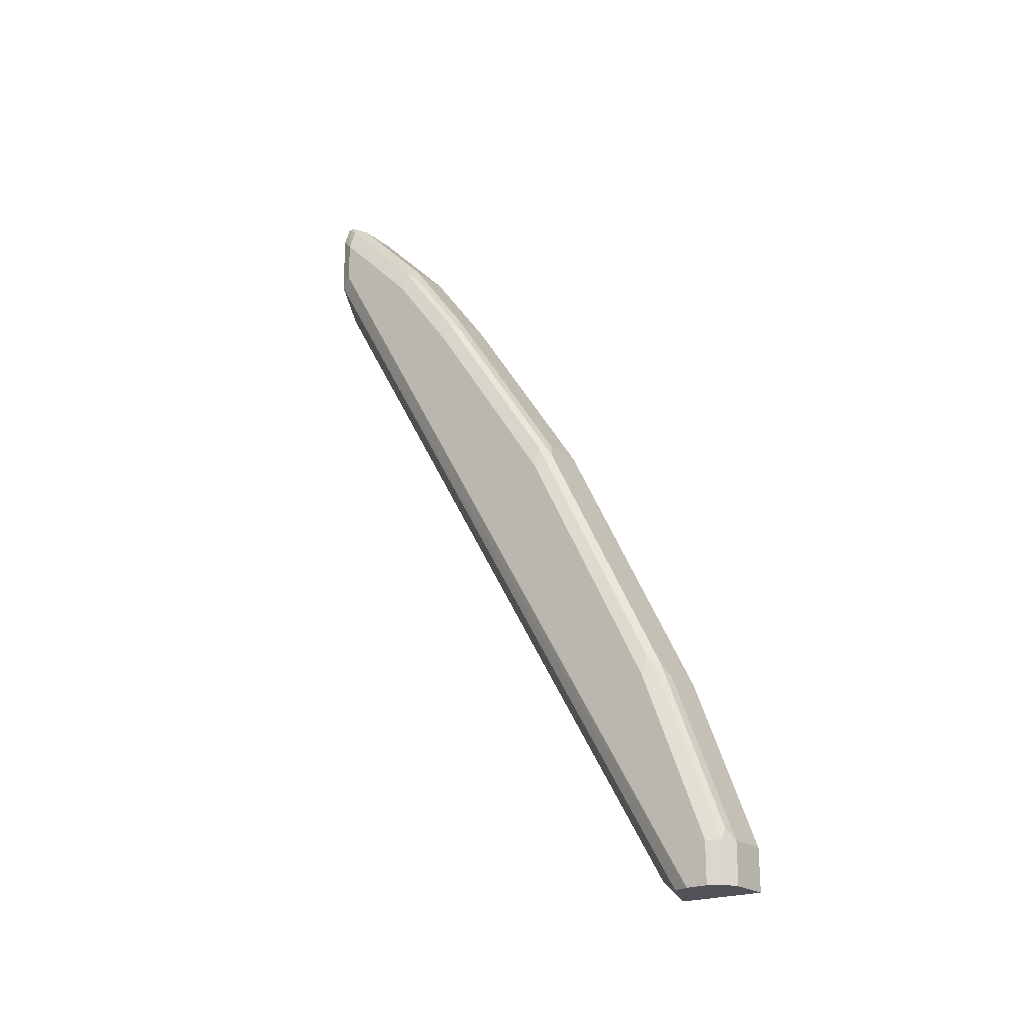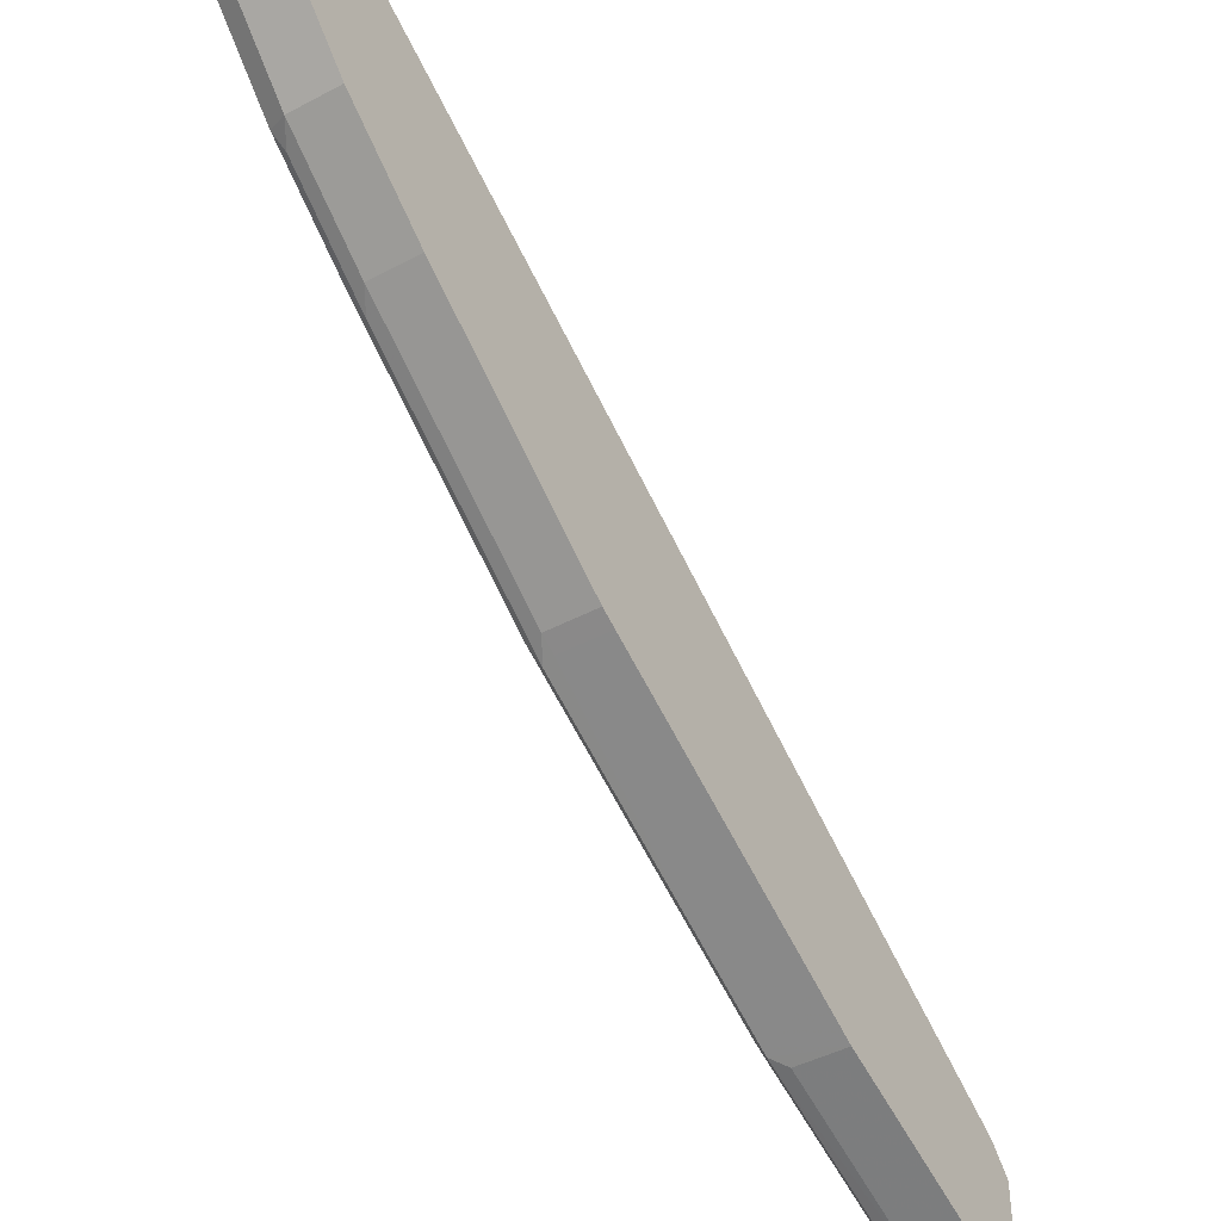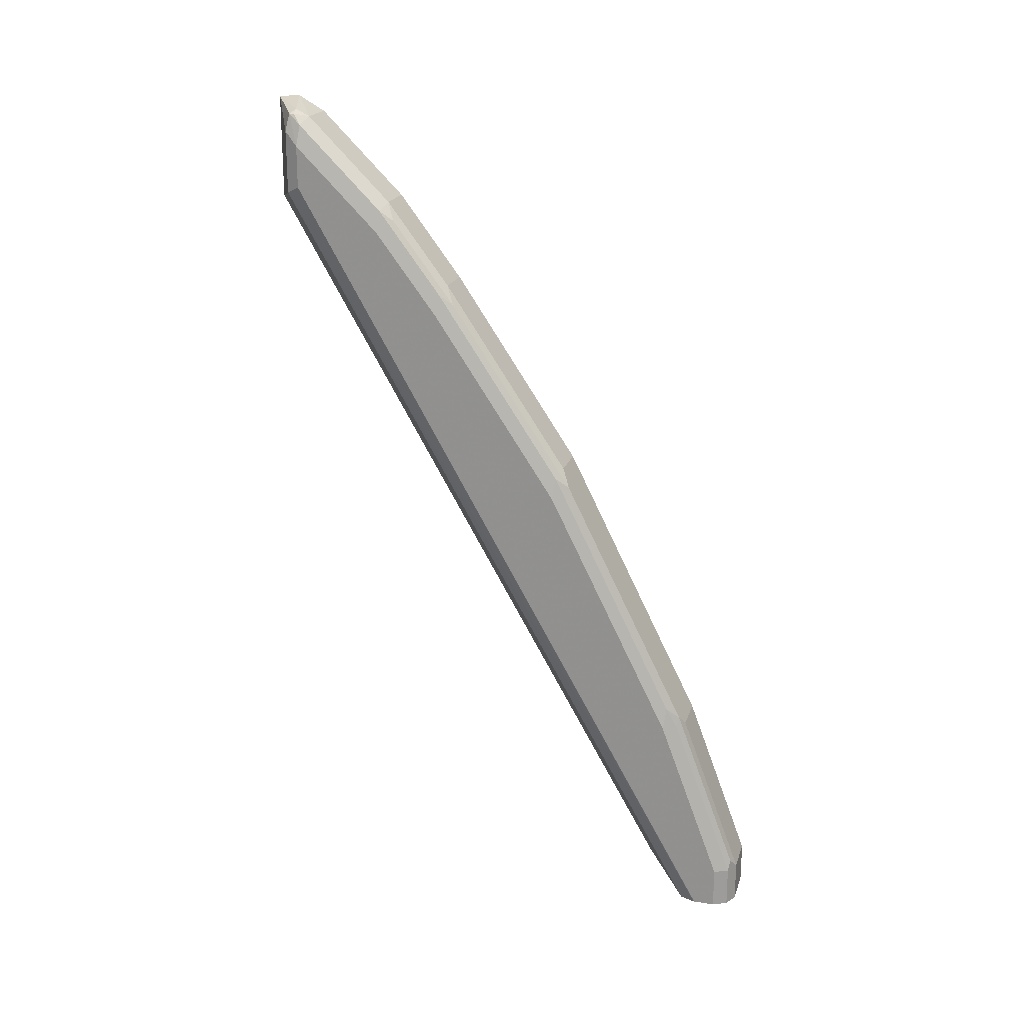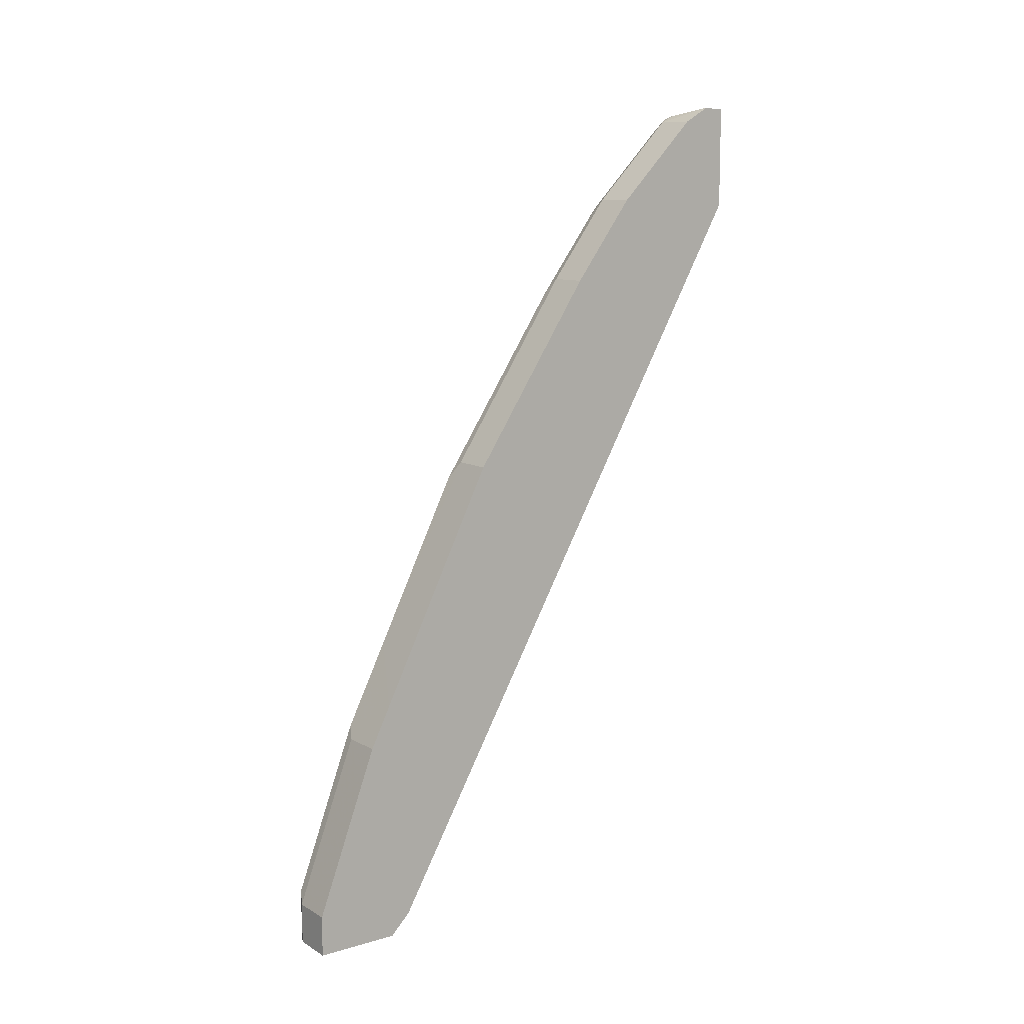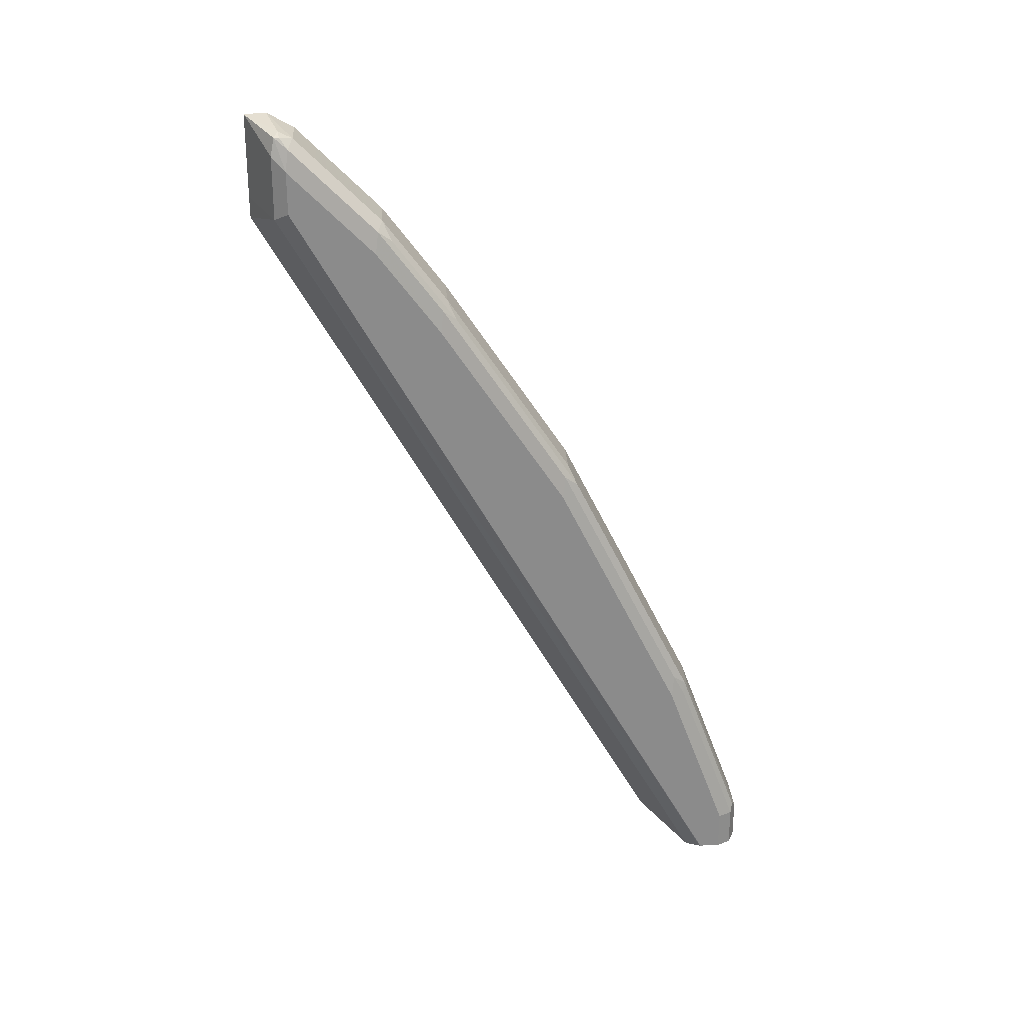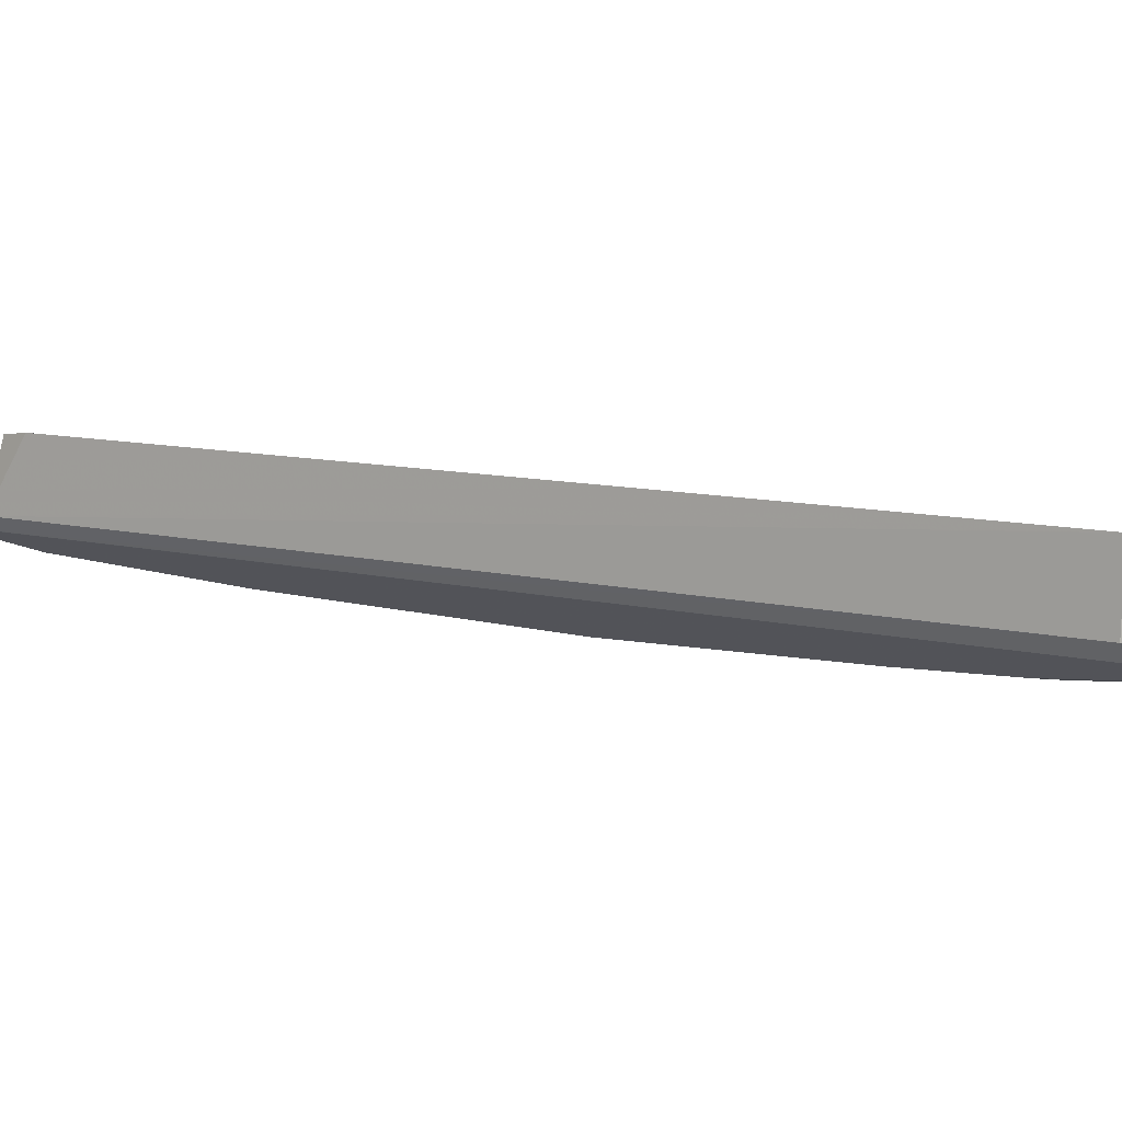
<metadata>
{"format":"obj","ext":"obj","renderer":"f3d","projection":"perspective","resolution":1024,"background":"white","views":[{"elev":-21.6,"azim":126.0,"up":"+Y"},{"elev":-43.3,"azim":-147.7,"up":"+Z"},{"elev":20.2,"azim":105.7,"up":"+Y"},{"elev":10.7,"azim":-125.7,"up":"+Y"},{"elev":26.4,"azim":86.3,"up":"+Y"},{"elev":74.3,"azim":105.6,"up":"+Z"}]}
</metadata>
<code>
v 2.55e-06 0.0507 0.02749
v 0.001719 0.04984 0.02664
v 0.002148 0.05027 0.02621
v 0.001719 0.05042 0.02607
v 2.55e-06 0.05075 0.02659
v 2.55e-06 0.04726 0.02749
v 0.002291 0.04956 0.02635
v 0.001719 0.04726 0.02664
v 0.002148 0.05027 0.026
v 0.002578 0.04898 0.02578
v 0.002363 0.04984 0.02567
v 0.001719 0.05013 0.02549
v 2.55e-06 0.05013 0.02549
v 2.55e-06 0.04641 0.02749
v 0.002291 0.04698 0.02635
v 0.002578 0.04726 0.02578
v 0.002578 0.04641 0.0232
v 0.002363 0.04641 0.02223
v 0.001719 0.04927 0.02463
v 2.55e-06 0.04927 0.02463
v 2.55e-06 0.01633 0.0103
v 0.002313 0.01549 0.008394
v 0.002572 0.01549 0.007761
v 0.002578 0.01549 0.007735
v 0.002578 0.04555 0.02234
v 0.001719 0.04669 0.02206
v 0.002578 0.04211 0.01976
v 0.002363 0.04297 0.01966
v 0.002148 0.04597 0.0217
v 2.55e-06 0.04669 0.02206
v 2.55e-06 0.01549 0.009464
v 0.002578 0.01549 0.006876
v 0.001719 0.04325 0.01948
v 0.002578 0.03437 0.01461
v 0.002148 0.04254 0.01912
v 0.002363 0.03523 0.0145
v 0.002148 0.03996 0.0174
v 2.55e-06 0.04325 0.01948
v 2.55e-06 0.01549 0.006016
v 0.002291 0.01549 0.006304
v 0.002578 0.01719 0.006876
v 0.001719 0.03552 0.01432
v 0.002578 0.03094 0.01289
v 0.002148 0.0348 0.01397
v 0.002363 0.0318 0.01278
v 2.55e-06 0.03552 0.01432
v 0.001719 0.01549 0.006016
v 2.55e-06 0.01719 0.006016
v 0.002291 0.01719 0.006304
v 0.002363 0.01805 0.006768
v 0.002578 0.02406 0.009453
v 0.001719 0.03495 0.01404
v 0.002148 0.02793 0.01053
v 0.002363 0.02492 0.009346
v 2.55e-06 0.03495 0.01404
v 0.001719 0.01719 0.006016
v 2.55e-06 0.02406 0.008595
v 0.002148 0.01762 0.006232
v 0.002291 0.02406 0.008881
v 0.002148 0.02449 0.00881
v 2.55e-06 0.02578 0.009453
v 0.001719 0.02406 0.008595
f 1 2 3
f 1 3 4
f 1 4 5
f 1 5 13
f 1 13 20
f 1 20 30
f 1 30 38
f 1 38 46
f 1 46 55
f 1 55 61
f 1 61 57
f 1 57 48
f 1 48 39
f 1 39 31
f 1 31 21
f 1 21 14
f 1 14 6
f 1 6 8
f 1 8 2
f 2 7 3
f 2 8 15
f 2 15 7
f 3 9 4
f 3 7 10
f 3 10 11
f 3 11 9
f 4 9 12
f 4 12 5
f 5 12 13
f 6 14 15
f 6 15 8
f 7 15 16
f 7 16 10
f 9 11 12
f 10 16 24
f 10 24 32
f 10 32 41
f 10 41 51
f 10 51 43
f 10 43 34
f 10 34 27
f 10 27 25
f 10 25 17
f 10 17 18
f 10 18 11
f 11 19 12
f 11 18 19
f 12 19 20
f 12 20 13
f 14 21 22
f 14 22 15
f 15 22 23
f 15 23 16
f 16 23 24
f 17 25 18
f 18 26 19
f 18 25 27
f 18 27 28
f 18 28 35
f 18 35 29
f 18 29 26
f 19 26 30
f 19 30 20
f 21 31 22
f 22 31 39
f 22 39 47
f 22 47 40
f 22 40 32
f 22 32 24
f 22 24 23
f 26 29 35
f 26 35 33
f 26 33 38
f 26 38 30
f 27 34 36
f 27 36 28
f 28 36 44
f 28 44 37
f 28 37 35
f 32 40 49
f 32 49 41
f 33 35 37
f 33 37 44
f 33 44 42
f 33 42 46
f 33 46 38
f 34 43 45
f 34 45 36
f 36 45 44
f 39 48 56
f 39 56 47
f 40 47 56
f 40 56 49
f 41 49 50
f 41 50 54
f 41 54 51
f 42 44 52
f 42 52 55
f 42 55 46
f 43 51 54
f 43 54 45
f 44 45 53
f 44 53 52
f 45 54 53
f 48 57 62
f 48 62 56
f 49 56 58
f 49 58 60
f 49 60 59
f 49 59 54
f 49 54 50
f 52 53 55
f 53 54 60
f 53 60 61
f 53 61 55
f 54 59 60
f 56 62 60
f 56 60 58
f 57 61 60
f 57 60 62

</code>
